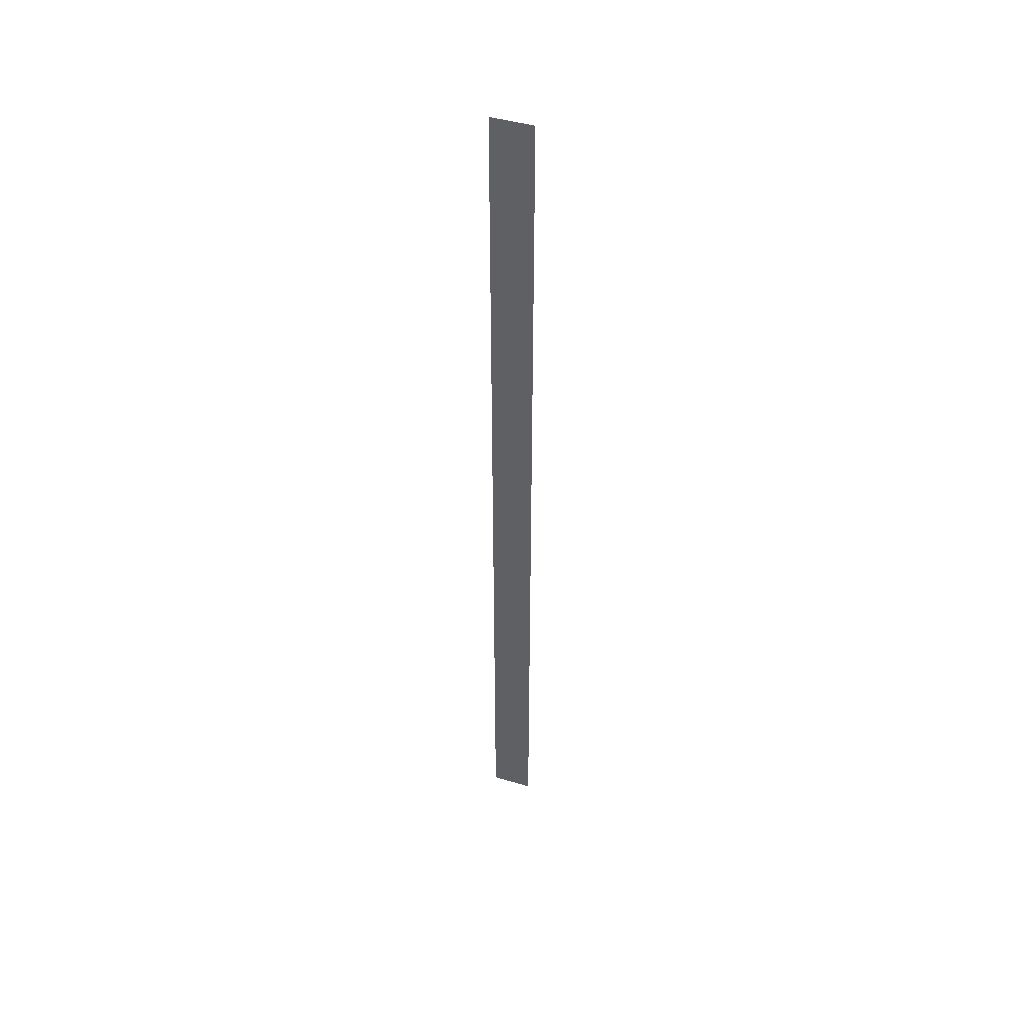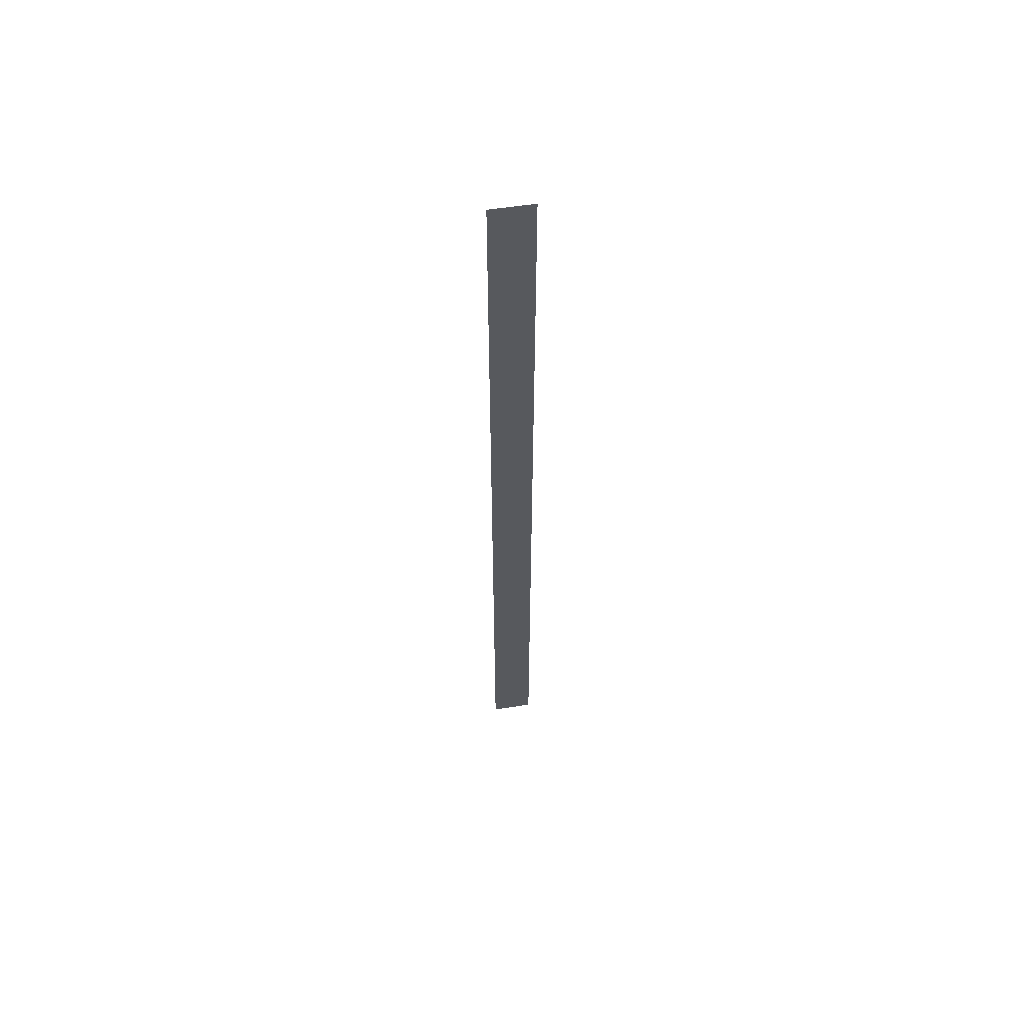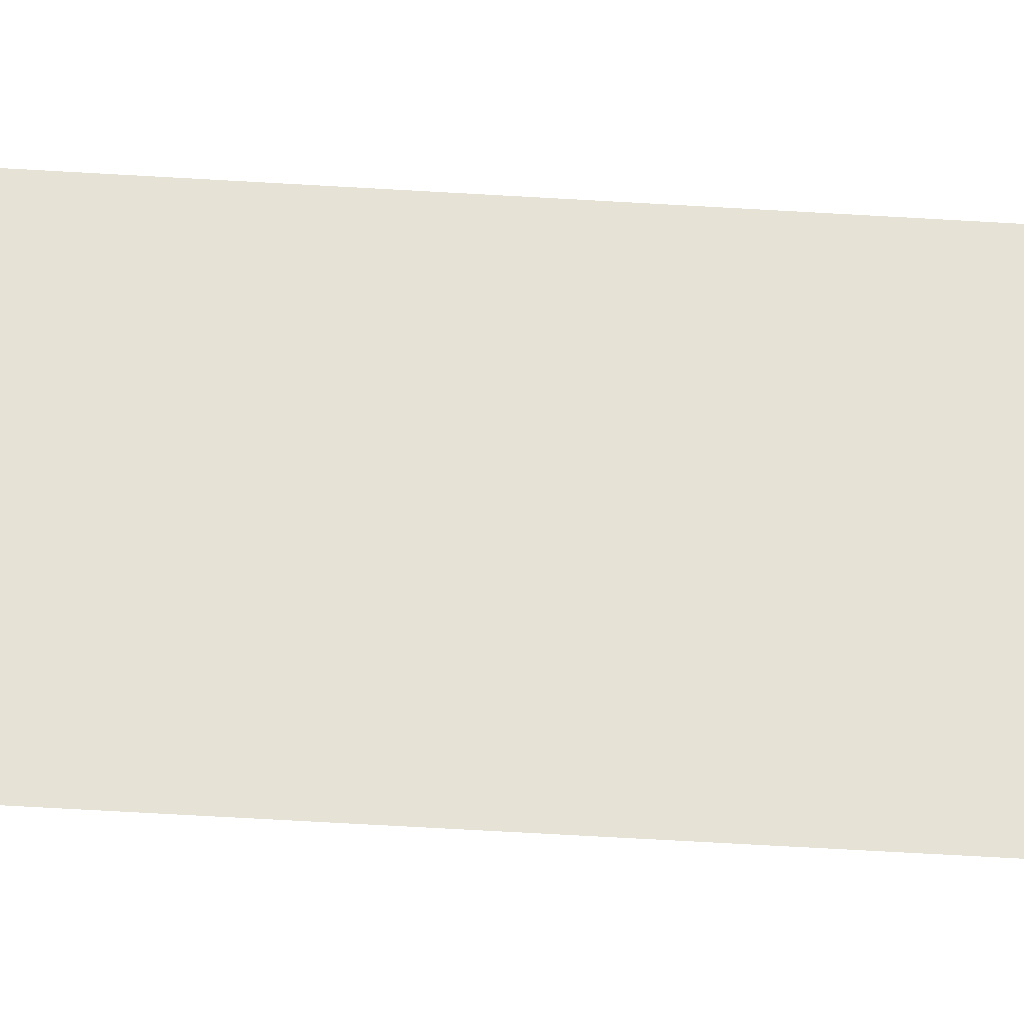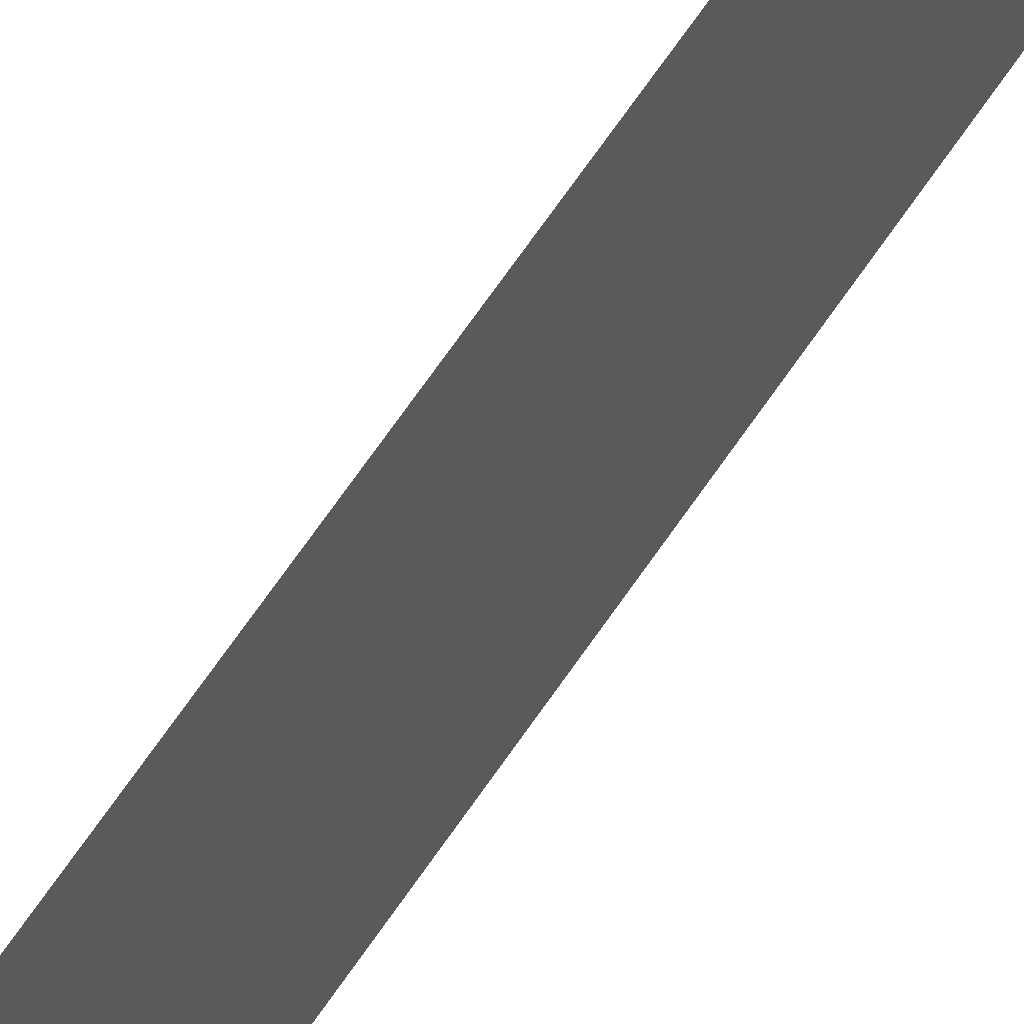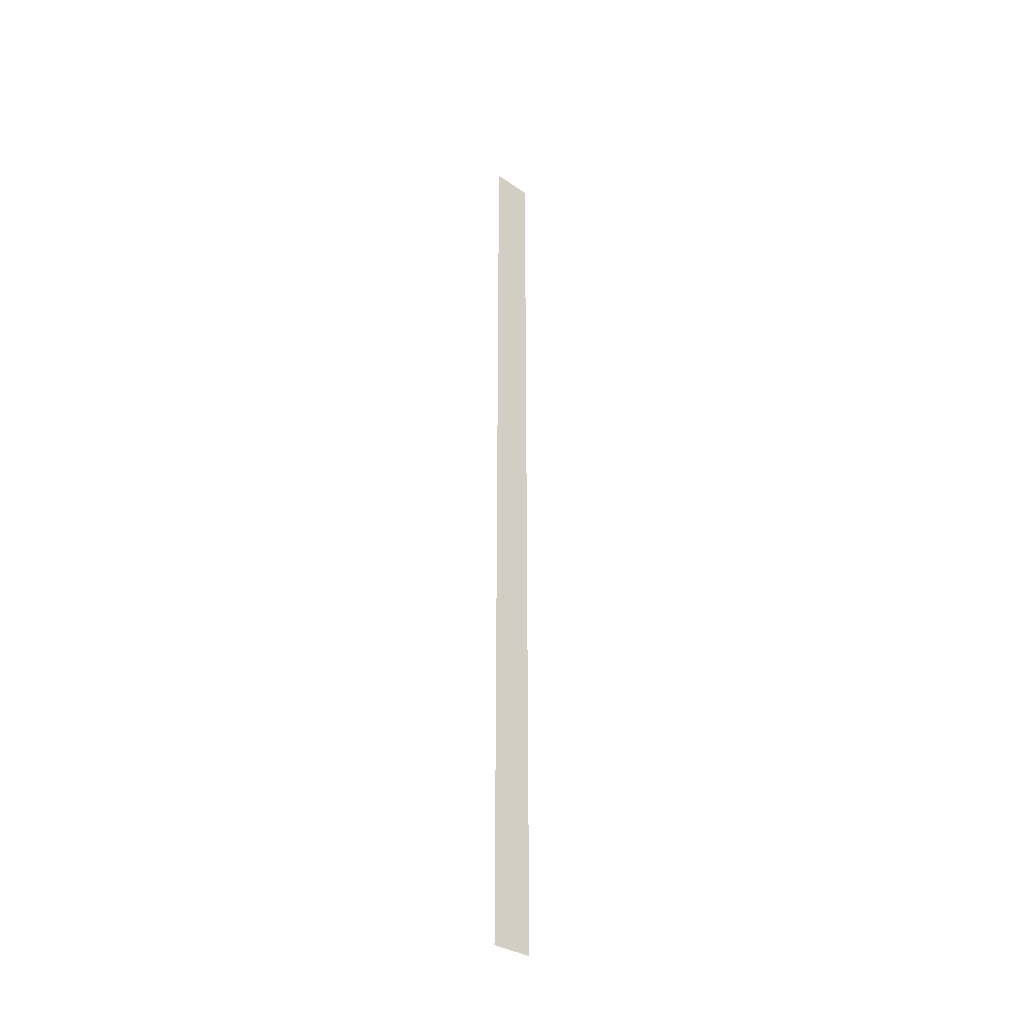
<metadata>
{"format":"obj","ext":"obj","renderer":"f3d","projection":"perspective","resolution":1024,"background":"white","views":[{"elev":45.2,"azim":-71.2,"up":"+Z"},{"elev":58.3,"azim":81.0,"up":"+Z"},{"elev":-25.8,"azim":-97.0,"up":"+Y"},{"elev":46.7,"azim":-151.8,"up":"+Y"},{"elev":-34.1,"azim":-132.9,"up":"+Z"}]}
</metadata>
<code>
o 8948
v 2234 1879 12.26
v 2234 1879 13.6
v 2234 1879 13.6
v 2234 1879 13.6
v 2234 1879 13.6
v 2234 1879 13.6
v 2234 1879 12.26
v 2234 1879 12.26
v 2234 1879 12.26
v 2234 1879 12.26
f 1 2 3
f 1 4 5
f 6 7 8
f 6 9 10

</code>
